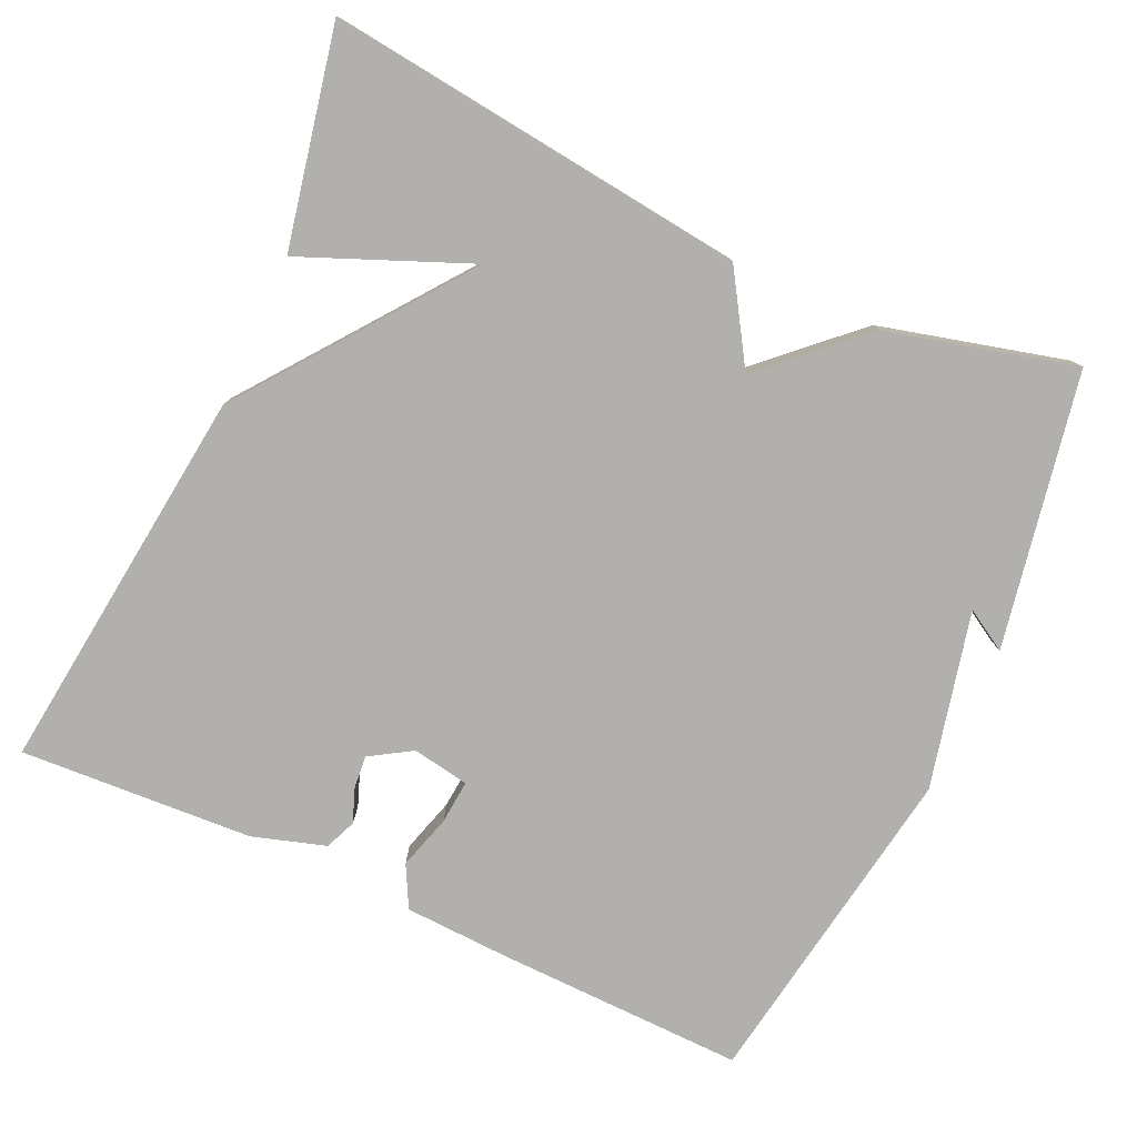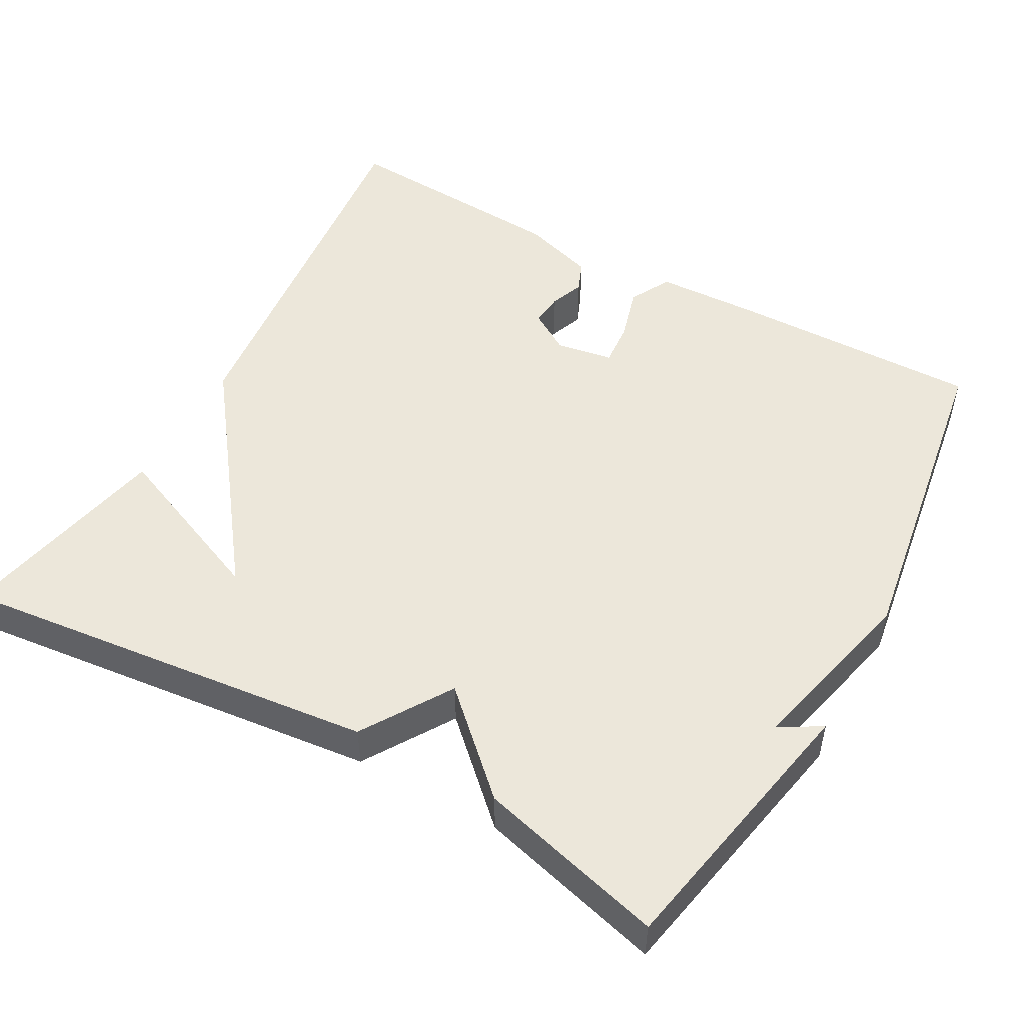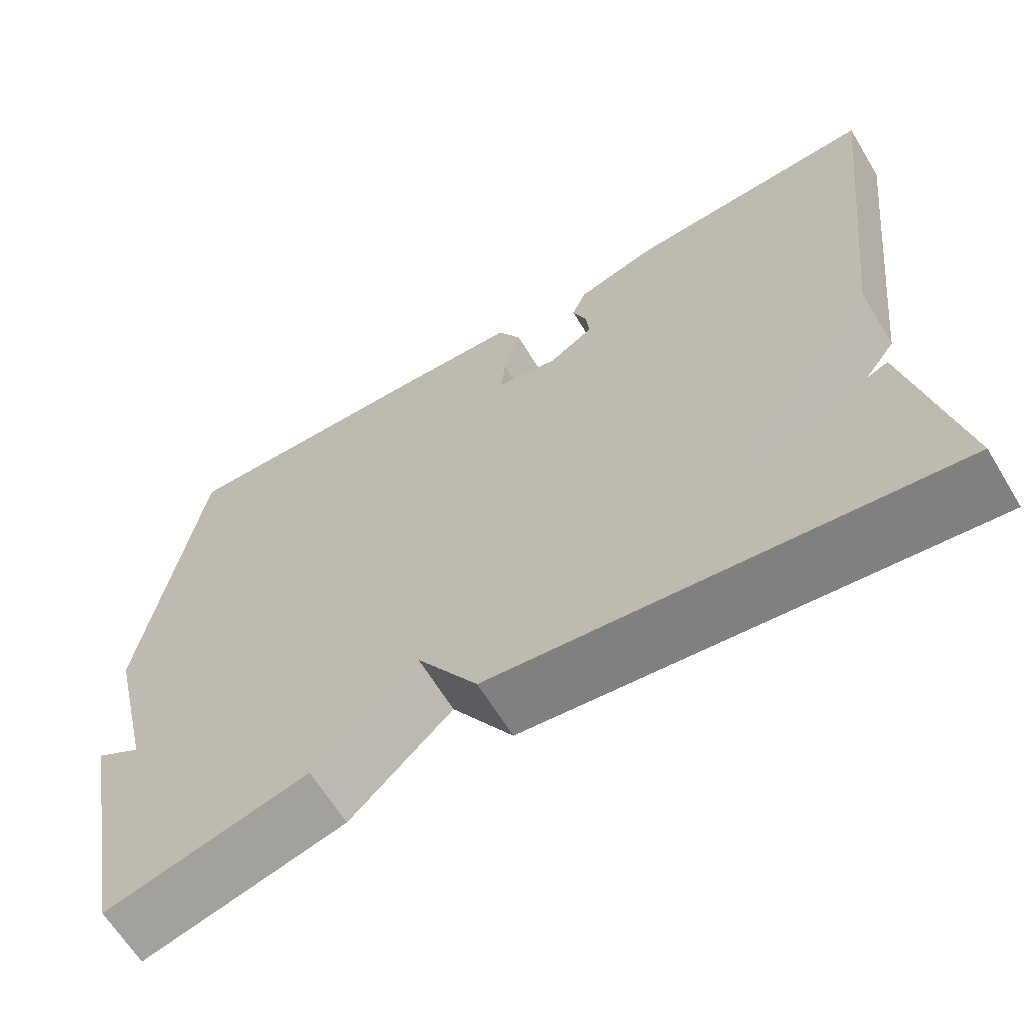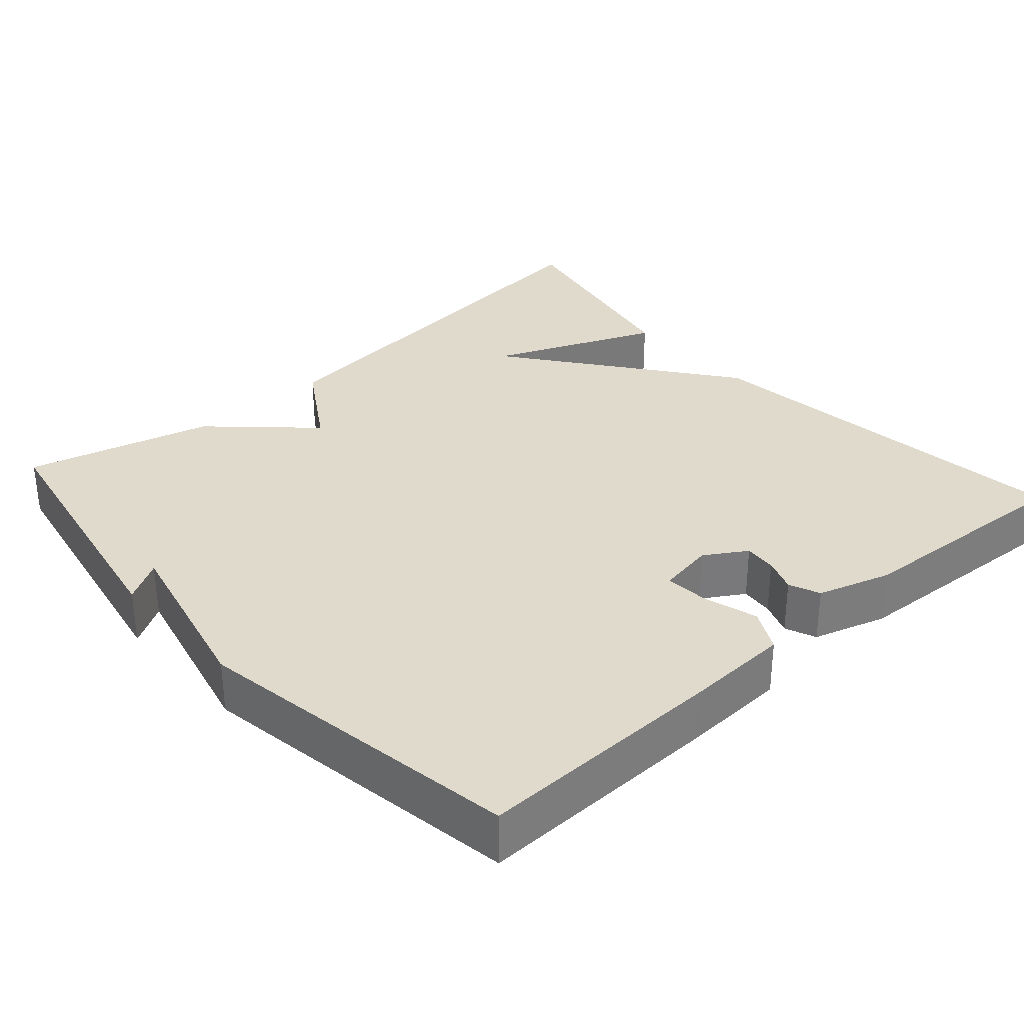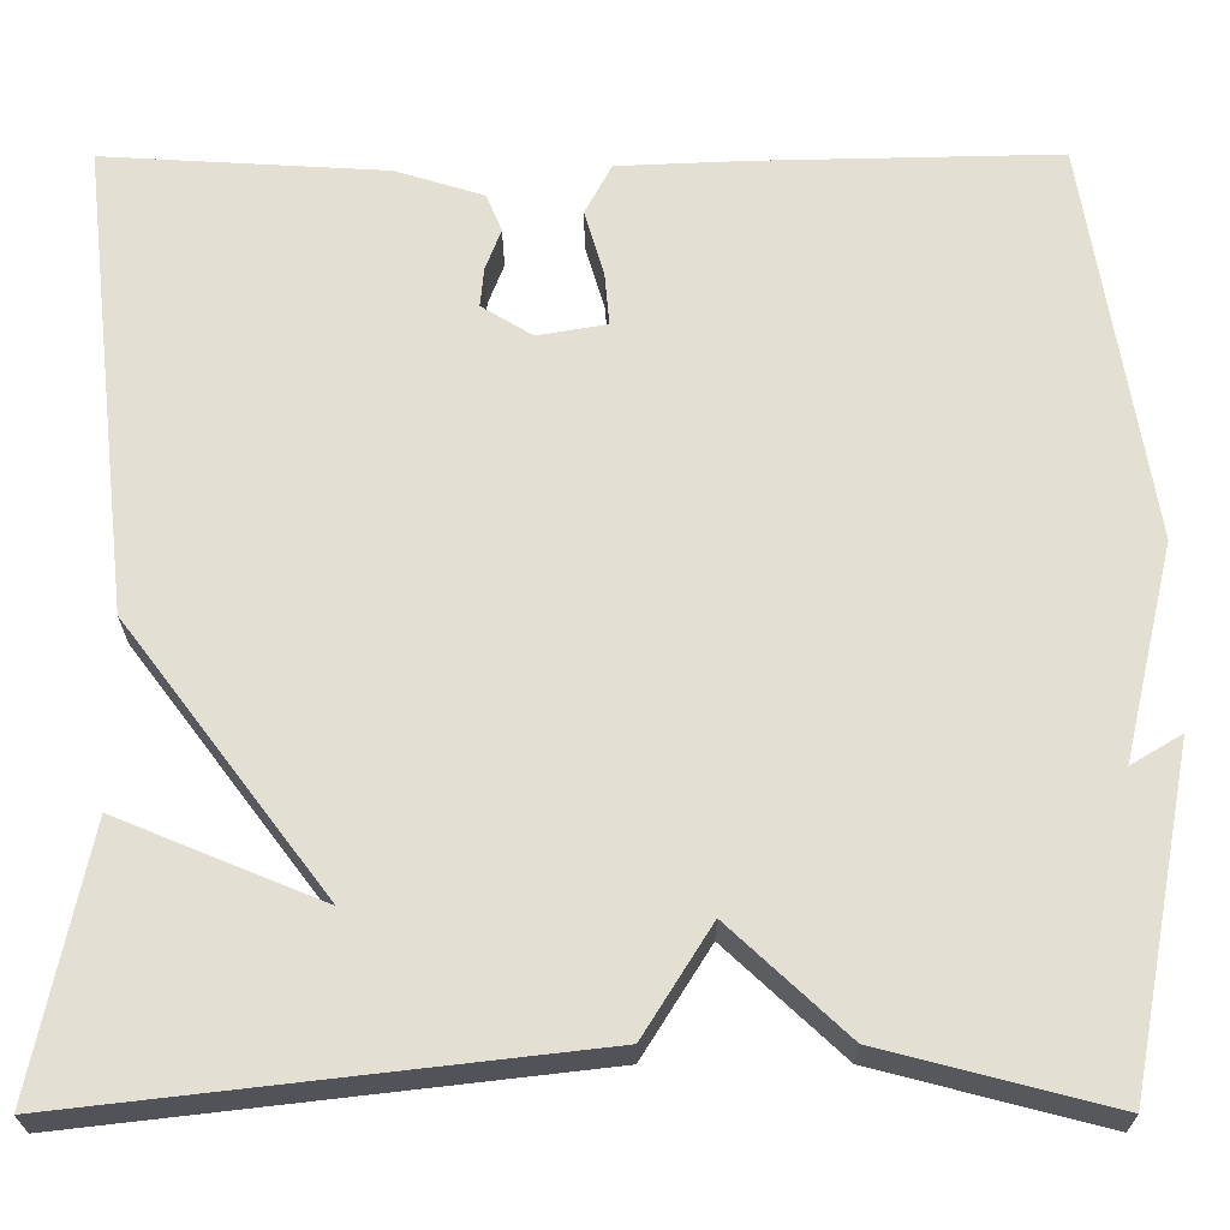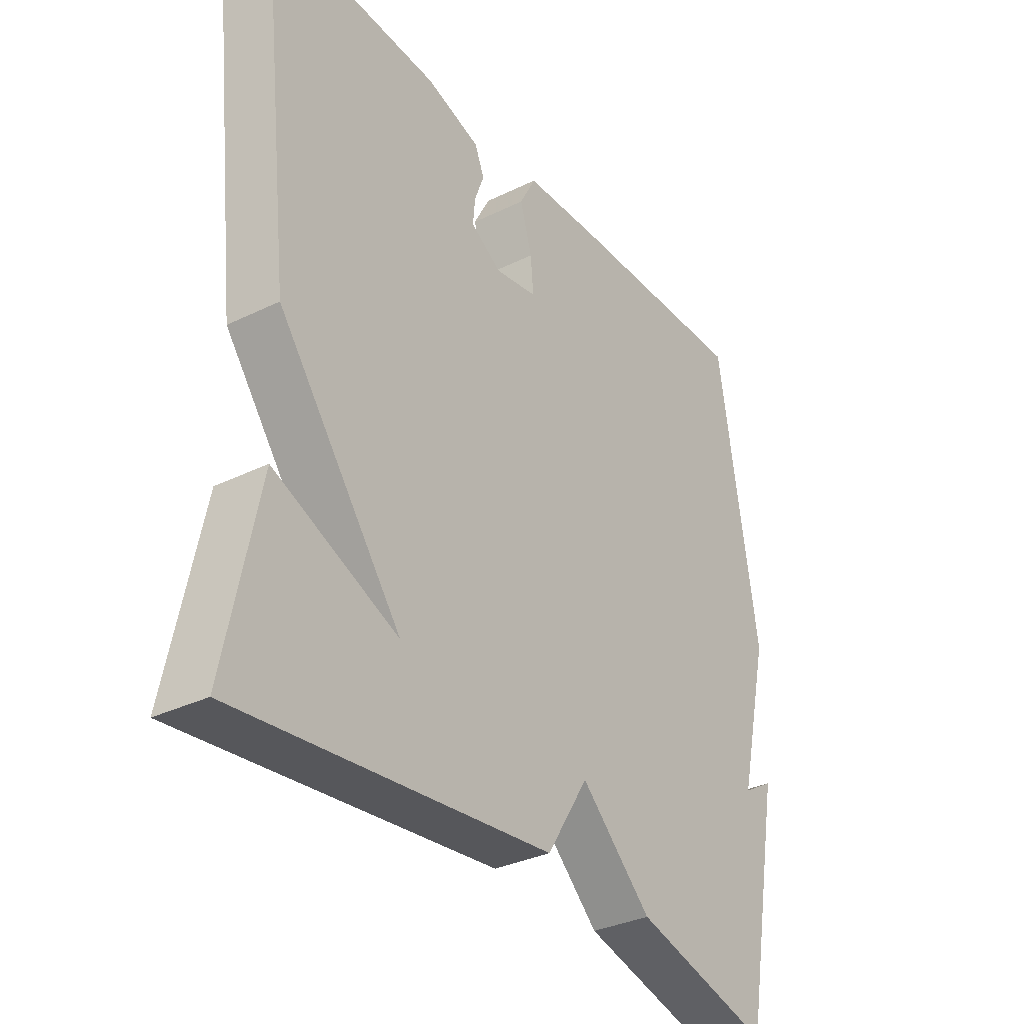
<metadata>
{"format":"obj","ext":"obj","renderer":"f3d","projection":"perspective","resolution":1024,"background":"white","views":[{"elev":-78.6,"azim":155.3,"up":"+Y"},{"elev":50.6,"azim":-150.7,"up":"+Y"},{"elev":-64.2,"azim":31.2,"up":"+Z"},{"elev":32.5,"azim":-41.7,"up":"+Y"},{"elev":-23.7,"azim":-179.8,"up":"+Z"},{"elev":-33.2,"azim":123.9,"up":"+Z"}]}
</metadata>
<code>
v 0.5 0.07 -0.5
v -0.054 0.07 -0.436
v -0.128 0.07 -0.318
v -0.254 0.07 -0.436
v -0.5 0.07 -0.5
v -0.569 0.07 -0.137
v -0.514 0.07 -0.17
v -0.569 0.07 0.063
v -0.5 0.07 0.5
v -0.173 0.07 0.493
v -0.032 0.07 0.487
v -0.003 0.07 0.432
v -0.024 0.07 0.36
v -0.029 0.07 0.302
v 0.046 0.07 0.289
v 0.101 0.07 0.323
v 0.097 0.07 0.366
v 0.08 0.07 0.411
v 0.097 0.07 0.452
v 0.193 0.07 0.482
v 0.5 0.07 0.5
v 0.441 0.07 -0.015
v 0.221 0.07 -0.306
v 0.441 0.07 -0.215
v 0.5 0 -0.5
v -0.054 0 -0.436
v -0.128 0 -0.318
v -0.254 0 -0.436
v -0.5 0 -0.5
v -0.569 0 -0.137
v -0.514 0 -0.17
v -0.569 0 0.063
v -0.5 0 0.5
v -0.173 0 0.493
v -0.032 0 0.487
v -0.003 0 0.432
v -0.024 0 0.36
v -0.029 0 0.302
v 0.046 0 0.289
v 0.101 0 0.323
v 0.097 0 0.366
v 0.08 0 0.411
v 0.097 0 0.452
v 0.193 0 0.482
v 0.5 0 0.5
v 0.441 0 -0.015
v 0.221 0 -0.306
v 0.441 0 -0.215
f 23 24 1 2
f 22 23 2 3
f 20 21 22
f 19 20 22
f 18 19 22
f 17 18 22
f 16 17 22
f 15 16 22 3
f 3 4 5
f 15 3 5
f 14 15 5
f 13 14 5
f 11 12 13
f 10 11 13
f 9 10 13
f 8 9 13
f 7 8 13
f 7 13 5
f 5 6 7
f 26 25 48 47
f 27 26 47 46
f 46 45 44
f 46 44 43
f 46 43 42
f 46 42 41
f 46 41 40
f 27 46 40 39
f 29 28 27
f 29 27 39
f 29 39 38
f 29 38 37
f 37 36 35
f 37 35 34
f 37 34 33
f 37 33 32
f 37 32 31
f 29 37 31
f 31 30 29
f 1 25 26 2
f 2 26 27 3
f 3 27 28 4
f 4 28 29 5
f 5 29 30 6
f 6 30 31 7
f 7 31 32 8
f 8 32 33 9
f 9 33 34 10
f 10 34 35 11
f 11 35 36 12
f 12 36 37 13
f 13 37 38 14
f 14 38 39 15
f 15 39 40 16
f 16 40 41 17
f 17 41 42 18
f 18 42 43 19
f 19 43 44 20
f 20 44 45 21
f 21 45 46 22
f 22 46 47 23
f 23 47 48 24
f 24 48 25 1

</code>
